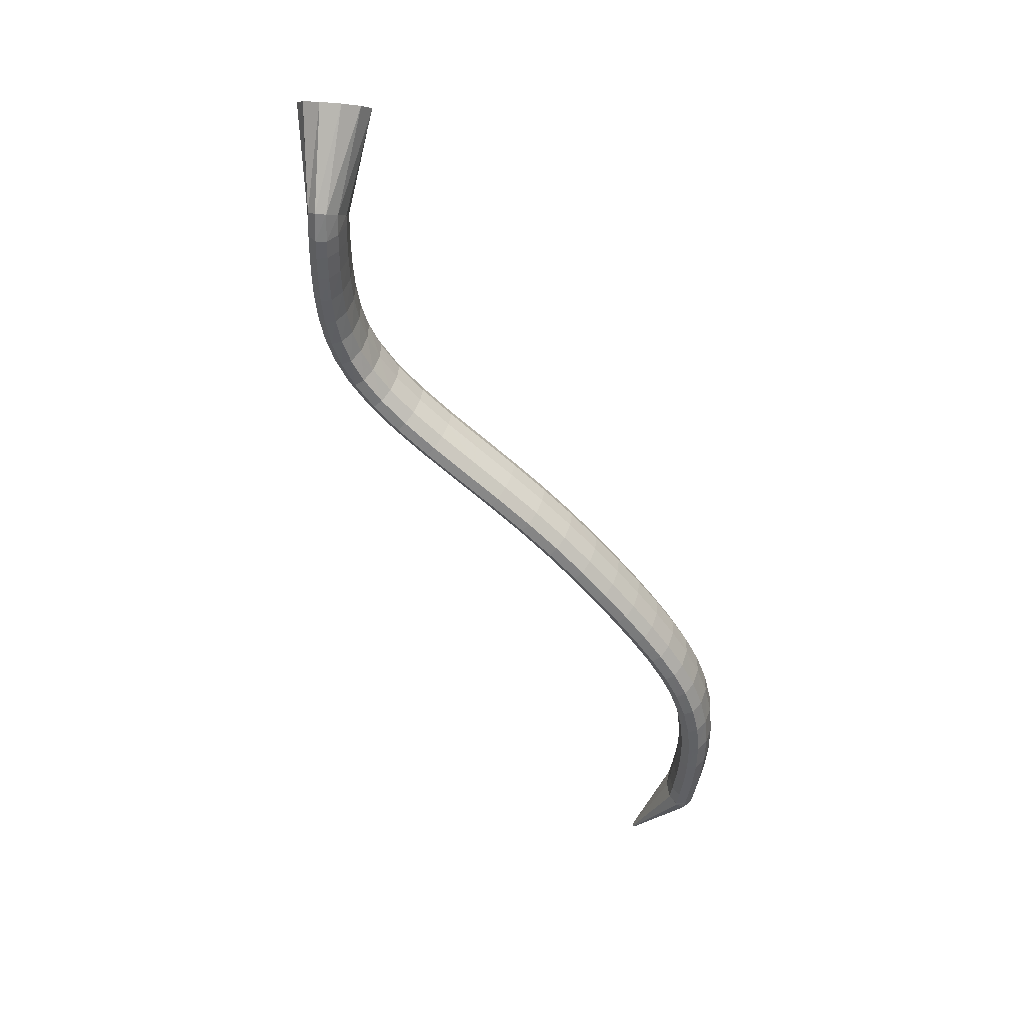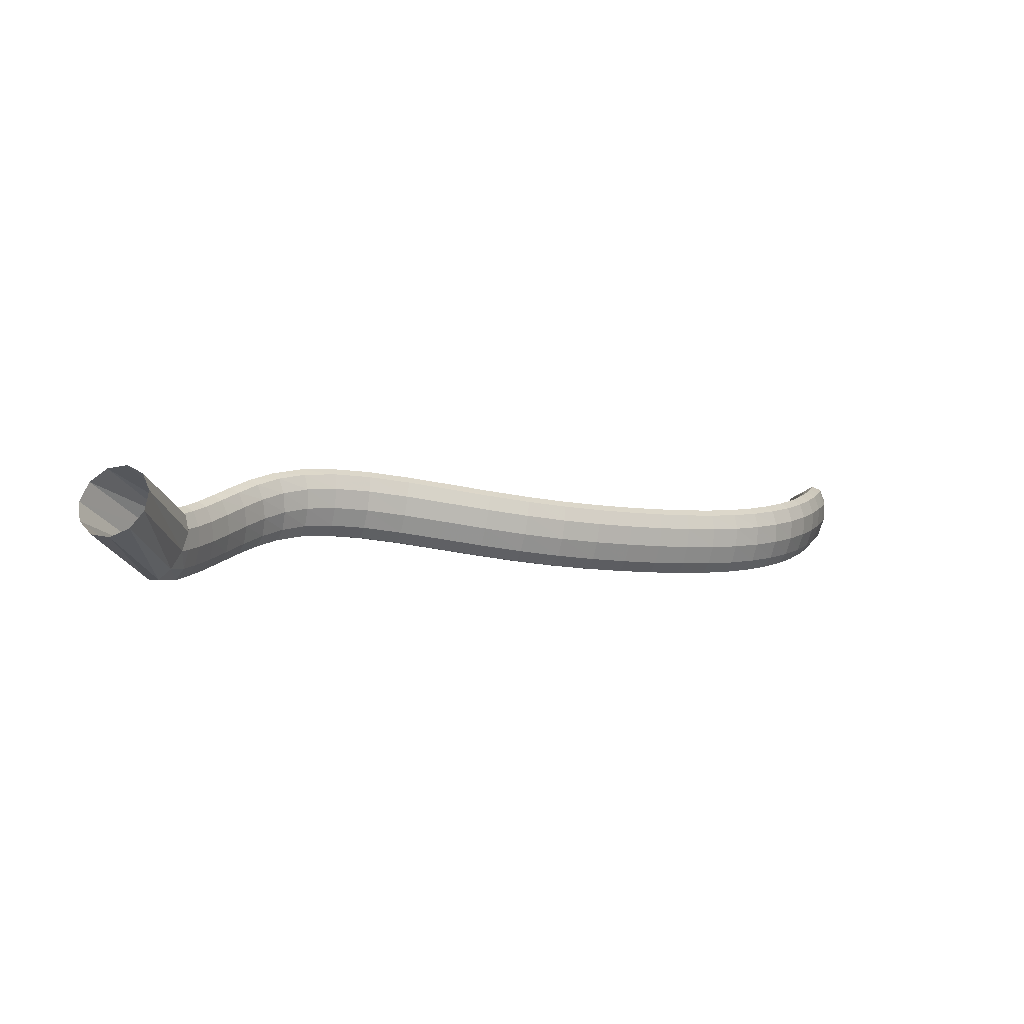
<metadata>
{"format":"obj","ext":"obj","renderer":"f3d","projection":"perspective","resolution":1024,"background":"white","views":[{"elev":-51.3,"azim":-104.1,"up":"+Z"},{"elev":6.0,"azim":-76.4,"up":"+Z"}]}
</metadata>
<code>
g tube1
v 156.7 156 166
v 155.7 157.6 163.9
v 155.4 160.1 162.8
v 155.9 162.9 163
v 157.1 165 164.5
v 158.6 165.7 166.7
v 159.9 164.8 169.1
v 160.6 162.7 170.8
v 160.4 159.9 171.3
v 159.5 157.4 170.4
v 158.1 155.9 168.4
v 156.7 156 166
v 169.2 156.6 159.4
v 168.2 157.7 157.2
v 167.7 159.3 155.8
v 167.9 160.7 155.7
v 168.7 161.6 157
v 169.9 161.6 159.2
v 171.1 160.8 161.6
v 171.9 159.4 163.5
v 172 157.8 164.2
v 171.5 156.6 163.6
v 170.5 156.1 161.8
v 169.2 156.6 159.4
v 170.6 156.2 159.4
v 171 157.1 156.9
v 171.3 158.5 155.3
v 171.6 159.9 155.1
v 171.8 160.9 156.5
v 171.8 161.2 159
v 171.5 160.7 161.8
v 171.2 159.5 163.9
v 170.8 158.1 164.8
v 170.6 156.8 164.2
v 170.5 156.1 162.2
v 170.6 156.2 159.4
v 173 155.7 159.6
v 173.4 156.6 157
v 173.9 157.9 155.4
v 174.2 159.3 155.3
v 174.3 160.3 156.7
v 174.2 160.7 159.2
v 173.8 160.2 161.9
v 173.3 159.1 164.1
v 172.9 157.6 165
v 172.7 156.4 164.3
v 172.7 155.6 162.3
v 173 155.7 159.6
v 176 155 159.9
v 176.5 155.8 157.4
v 177.1 157.1 155.8
v 177.5 158.5 155.7
v 177.5 159.5 157.1
v 177.3 159.9 159.5
v 176.8 159.5 162.3
v 176.2 158.4 164.4
v 175.7 157 165.3
v 175.4 155.7 164.6
v 175.6 155 162.7
v 176 155 159.9
v 179.4 154.1 160.5
v 180.1 154.9 158
v 180.7 156.1 156.4
v 181.1 157.5 156.3
v 181.2 158.6 157.7
v 180.8 159 160.1
v 180.2 158.6 162.9
v 179.5 157.5 165
v 178.9 156.1 165.9
v 178.7 154.8 165.2
v 178.8 154.1 163.2
v 179.4 154.1 160.5
v 182.9 153 161.3
v 183.6 153.7 158.8
v 184.4 154.9 157.2
v 184.9 156.3 157.1
v 185 157.3 158.5
v 184.6 157.7 160.9
v 184 157.4 163.6
v 183.2 156.4 165.7
v 182.5 155 166.6
v 182.2 153.8 165.9
v 182.3 153 164
v 182.9 153 161.3
v 186.3 151.6 162
v 187 152.3 159.5
v 187.9 153.5 157.9
v 188.5 154.8 157.8
v 188.8 155.8 159.2
v 188.5 156.2 161.6
v 187.8 155.9 164.4
v 187 154.9 166.5
v 186.2 153.6 167.4
v 185.8 152.4 166.7
v 185.8 151.7 164.7
v 186.3 151.6 162
v 189.4 149.9 162.6
v 190.2 150.5 160.1
v 191.1 151.6 158.5
v 191.9 152.8 158.4
v 192.3 153.7 159.8
v 192.3 154.1 162.2
v 191.7 153.8 165
v 190.9 152.9 167.1
v 190 151.7 168
v 189.3 150.6 167.3
v 189.1 149.9 165.3
v 189.4 149.9 162.6
v 192.4 147.6 162.9
v 193 148.2 160.3
v 194 149.2 158.7
v 195 150.3 158.6
v 195.7 151 160
v 195.9 151.3 162.5
v 195.5 150.9 165.2
v 194.6 150 167.4
v 193.6 149 168.3
v 192.7 148 167.6
v 192.3 147.5 165.6
v 192.4 147.6 162.9
v 195.2 144.5 162.8
v 195.7 145.2 160.2
v 196.8 146.1 158.6
v 197.9 147 158.4
v 198.8 147.6 159.8
v 199.1 147.6 162.3
v 198.9 147.1 165
v 198 146.3 167.2
v 196.9 145.3 168.1
v 195.9 144.6 167.5
v 195.2 144.3 165.5
v 195.2 144.5 162.8
v 197.8 140.5 162.3
v 198.4 141.3 159.7
v 199.4 142.1 158.1
v 200.6 142.9 157.9
v 201.7 143.3 159.3
v 202.1 143.2 161.7
v 201.9 142.6 164.5
v 201.1 141.8 166.6
v 199.9 140.9 167.6
v 198.7 140.3 166.9
v 197.9 140.2 165
v 197.8 140.5 162.3
v 200.4 135.8 161.4
v 200.9 136.5 158.8
v 202 137.4 157.2
v 203.3 138.1 157
v 204.3 138.3 158.4
v 204.8 138.1 160.8
v 204.6 137.5 163.5
v 203.8 136.7 165.7
v 202.6 135.9 166.7
v 201.4 135.4 166
v 200.5 135.3 164.1
v 200.4 135.8 161.4
v 202.9 130.5 160.3
v 203.4 131.3 157.8
v 204.5 132.1 156.1
v 205.8 132.8 156
v 206.9 133 157.3
v 207.4 132.8 159.7
v 207.2 132.1 162.5
v 206.4 131.3 164.6
v 205.1 130.5 165.6
v 203.9 130.1 165
v 203.1 130 163
v 202.9 130.5 160.3
v 205.5 125.1 159.2
v 206 125.9 156.7
v 207.1 126.7 155
v 208.4 127.4 154.9
v 209.4 127.7 156.2
v 210 127.4 158.6
v 209.8 126.8 161.4
v 208.9 125.9 163.6
v 207.7 125.2 164.5
v 206.5 124.7 163.9
v 205.6 124.7 161.9
v 205.5 125.1 159.2
v 208.1 119.8 158.2
v 208.7 120.6 155.6
v 209.8 121.5 154
v 211 122.2 153.9
v 212.1 122.5 155.2
v 212.6 122.3 157.6
v 212.4 121.7 160.4
v 211.5 120.9 162.6
v 210.3 120 163.5
v 209.1 119.5 162.9
v 208.3 119.4 160.9
v 208.1 119.8 158.2
v 211 114.9 157.3
v 211.5 115.6 154.8
v 212.5 116.5 153.2
v 213.8 117.3 153
v 214.8 117.7 154.4
v 215.3 117.6 156.8
v 215.1 117 159.5
v 214.2 116.1 161.7
v 213 115.3 162.7
v 211.9 114.7 162
v 211.1 114.5 160.1
v 211 114.9 157.3
v 213.9 110.3 156.6
v 214.4 111 154.1
v 215.5 111.9 152.4
v 216.6 112.7 152.3
v 217.6 113.2 153.7
v 218.1 113.1 156.1
v 217.8 112.6 158.9
v 217 111.7 161.1
v 215.9 110.8 162
v 214.7 110.2 161.3
v 214 110 159.4
v 213.9 110.3 156.6
v 216.8 106 156.1
v 217.4 106.7 153.5
v 218.4 107.6 151.9
v 219.6 108.5 151.7
v 220.5 109 153.1
v 220.9 109 155.6
v 220.7 108.4 158.3
v 219.9 107.6 160.5
v 218.7 106.6 161.4
v 217.6 105.9 160.8
v 216.9 105.7 158.8
v 216.8 106 156.1
v 219.8 101.9 155.6
v 220.4 102.7 153
v 221.4 103.6 151.4
v 222.5 104.5 151.3
v 223.4 105 152.6
v 223.8 105.1 155.1
v 223.6 104.6 157.9
v 222.7 103.7 160
v 221.6 102.7 161
v 220.5 102 160.3
v 219.9 101.7 158.3
v 219.8 101.9 155.6
v 222.8 98.19 155.2
v 223.3 98.89 152.6
v 224.3 99.85 151
v 225.5 100.8 150.9
v 226.3 101.4 152.3
v 226.7 101.4 154.7
v 226.4 101 157.5
v 225.6 100.1 159.7
v 224.5 99.11 160.6
v 223.4 98.32 159.9
v 222.8 97.97 157.9
v 222.8 98.19 155.2
v 225.8 94.73 154.9
v 226.3 95.43 152.4
v 227.3 96.42 150.8
v 228.4 97.4 150.6
v 229.2 98.06 152
v 229.5 98.18 154.5
v 229.2 97.73 157.2
v 228.4 96.85 159.4
v 227.3 95.81 160.3
v 226.3 94.96 159.7
v 225.8 94.56 157.7
v 225.8 94.73 154.9
v 228.9 91.58 154.8
v 229.4 92.28 152.2
v 230.4 93.33 150.6
v 231.3 94.39 150.5
v 232.1 95.12 151.9
v 232.3 95.3 154.4
v 232 94.86 157.1
v 231.2 93.95 159.3
v 230.2 92.85 160.2
v 229.3 91.92 159.5
v 228.8 91.45 157.5
v 228.9 91.58 154.8
v 232.2 88.75 154.7
v 232.7 89.48 152.2
v 233.6 90.6 150.6
v 234.5 91.75 150.5
v 235.1 92.57 151.9
v 235.2 92.8 154.3
v 234.9 92.36 157.1
v 234.2 91.4 159.3
v 233.3 90.22 160.2
v 232.5 89.19 159.5
v 232.1 88.64 157.5
v 232.2 88.75 154.7
v 235.8 86.28 154.8
v 236.4 87.05 152.2
v 237.1 88.25 150.6
v 237.8 89.5 150.5
v 238.3 90.4 151.9
v 238.4 90.67 154.4
v 238.1 90.21 157.2
v 237.4 89.19 159.3
v 236.6 87.91 160.2
v 236 86.8 159.6
v 235.7 86.19 157.5
v 235.8 86.28 154.8
v 239.9 84.25 155
v 240.3 85.06 152.4
v 241 86.33 150.8
v 241.5 87.66 150.7
v 241.9 88.63 152.1
v 241.9 88.92 154.6
v 241.6 88.44 157.3
v 241 87.36 159.5
v 240.4 86 160.4
v 239.9 84.81 159.7
v 239.7 84.15 157.7
v 239.9 84.25 155
v 244.2 82.71 155.2
v 244.6 83.55 152.6
v 245.1 84.88 151
v 245.5 86.26 150.9
v 245.7 87.27 152.3
v 245.7 87.57 154.8
v 245.4 87.08 157.5
v 244.9 85.95 159.7
v 244.5 84.54 160.6
v 244.1 83.29 159.9
v 244 82.61 157.9
v 244.2 82.71 155.2
v 248.6 81.66 155.4
v 248.9 82.52 152.9
v 249.3 83.88 151.3
v 249.6 85.3 151.1
v 249.7 86.32 152.5
v 249.6 86.64 155
v 249.3 86.14 157.7
v 249 84.98 159.9
v 248.6 83.54 160.8
v 248.4 82.26 160.2
v 248.4 81.56 158.2
v 248.6 81.66 155.4
v 252.6 81.04 155.7
v 252.9 81.91 153.1
v 253.2 83.28 151.5
v 253.4 84.71 151.4
v 253.4 85.75 152.8
v 253.3 86.07 155.2
v 253.1 85.57 158
v 252.8 84.4 160.2
v 252.5 82.94 161.1
v 252.4 81.65 160.4
v 252.5 80.94 158.4
v 252.6 81.04 155.7
v 255.9 80.72 155.9
v 256.2 81.59 153.3
v 256.4 82.97 151.7
v 256.5 84.41 151.6
v 256.5 85.45 153
v 256.4 85.77 155.4
v 256.1 85.27 158.2
v 255.9 84.1 160.4
v 255.7 82.63 161.3
v 255.6 81.34 160.6
v 255.7 80.62 158.6
v 255.9 80.72 155.9
v 258 80.58 156
v 258.2 81.45 153.5
v 258.4 82.83 151.9
v 258.5 84.27 151.7
v 258.5 85.32 153.1
v 258.4 85.64 155.6
v 258.2 85.13 158.3
v 257.9 83.96 160.5
v 257.8 82.49 161.4
v 257.7 81.2 160.8
v 257.8 80.48 158.8
v 258 80.58 156
v 259.6 80.64 156.2
v 259.6 81.46 153.6
v 259.3 82.76 151.9
v 258.9 84.13 151.7
v 258.5 85.14 153.1
v 258.2 85.47 155.5
v 258 85.02 158.3
v 258.2 83.92 160.5
v 258.5 82.52 161.5
v 259 81.28 160.9
v 259.4 80.58 158.9
v 259.6 80.64 156.2
v 271.5 87.01 157.7
v 271.5 87.09 157.4
v 271.5 87.22 157.3
v 271.4 87.35 157.3
v 271.4 87.46 157.4
v 271.3 87.49 157.6
v 271.3 87.44 157.9
v 271.3 87.33 158.1
v 271.4 87.19 158.2
v 271.4 87.07 158.2
v 271.5 87 158
v 271.5 87.01 157.7
f 1 2 14
f 14 13 1
f 2 3 15
f 15 14 2
f 3 4 16
f 16 15 3
f 4 5 17
f 17 16 4
f 5 6 18
f 18 17 5
f 6 7 19
f 19 18 6
f 7 8 20
f 20 19 7
f 8 9 21
f 21 20 8
f 9 10 22
f 22 21 9
f 10 11 23
f 23 22 10
f 11 12 24
f 24 23 11
f 13 14 26
f 26 25 13
f 14 15 27
f 27 26 14
f 15 16 28
f 28 27 15
f 16 17 29
f 29 28 16
f 17 18 30
f 30 29 17
f 18 19 31
f 31 30 18
f 19 20 32
f 32 31 19
f 20 21 33
f 33 32 20
f 21 22 34
f 34 33 21
f 22 23 35
f 35 34 22
f 23 24 36
f 36 35 23
f 25 26 38
f 38 37 25
f 26 27 39
f 39 38 26
f 27 28 40
f 40 39 27
f 28 29 41
f 41 40 28
f 29 30 42
f 42 41 29
f 30 31 43
f 43 42 30
f 31 32 44
f 44 43 31
f 32 33 45
f 45 44 32
f 33 34 46
f 46 45 33
f 34 35 47
f 47 46 34
f 35 36 48
f 48 47 35
f 37 38 50
f 50 49 37
f 38 39 51
f 51 50 38
f 39 40 52
f 52 51 39
f 40 41 53
f 53 52 40
f 41 42 54
f 54 53 41
f 42 43 55
f 55 54 42
f 43 44 56
f 56 55 43
f 44 45 57
f 57 56 44
f 45 46 58
f 58 57 45
f 46 47 59
f 59 58 46
f 47 48 60
f 60 59 47
f 49 50 62
f 62 61 49
f 50 51 63
f 63 62 50
f 51 52 64
f 64 63 51
f 52 53 65
f 65 64 52
f 53 54 66
f 66 65 53
f 54 55 67
f 67 66 54
f 55 56 68
f 68 67 55
f 56 57 69
f 69 68 56
f 57 58 70
f 70 69 57
f 58 59 71
f 71 70 58
f 59 60 72
f 72 71 59
f 61 62 74
f 74 73 61
f 62 63 75
f 75 74 62
f 63 64 76
f 76 75 63
f 64 65 77
f 77 76 64
f 65 66 78
f 78 77 65
f 66 67 79
f 79 78 66
f 67 68 80
f 80 79 67
f 68 69 81
f 81 80 68
f 69 70 82
f 82 81 69
f 70 71 83
f 83 82 70
f 71 72 84
f 84 83 71
f 73 74 86
f 86 85 73
f 74 75 87
f 87 86 74
f 75 76 88
f 88 87 75
f 76 77 89
f 89 88 76
f 77 78 90
f 90 89 77
f 78 79 91
f 91 90 78
f 79 80 92
f 92 91 79
f 80 81 93
f 93 92 80
f 81 82 94
f 94 93 81
f 82 83 95
f 95 94 82
f 83 84 96
f 96 95 83
f 85 86 98
f 98 97 85
f 86 87 99
f 99 98 86
f 87 88 100
f 100 99 87
f 88 89 101
f 101 100 88
f 89 90 102
f 102 101 89
f 90 91 103
f 103 102 90
f 91 92 104
f 104 103 91
f 92 93 105
f 105 104 92
f 93 94 106
f 106 105 93
f 94 95 107
f 107 106 94
f 95 96 108
f 108 107 95
f 97 98 110
f 110 109 97
f 98 99 111
f 111 110 98
f 99 100 112
f 112 111 99
f 100 101 113
f 113 112 100
f 101 102 114
f 114 113 101
f 102 103 115
f 115 114 102
f 103 104 116
f 116 115 103
f 104 105 117
f 117 116 104
f 105 106 118
f 118 117 105
f 106 107 119
f 119 118 106
f 107 108 120
f 120 119 107
f 109 110 122
f 122 121 109
f 110 111 123
f 123 122 110
f 111 112 124
f 124 123 111
f 112 113 125
f 125 124 112
f 113 114 126
f 126 125 113
f 114 115 127
f 127 126 114
f 115 116 128
f 128 127 115
f 116 117 129
f 129 128 116
f 117 118 130
f 130 129 117
f 118 119 131
f 131 130 118
f 119 120 132
f 132 131 119
f 121 122 134
f 134 133 121
f 122 123 135
f 135 134 122
f 123 124 136
f 136 135 123
f 124 125 137
f 137 136 124
f 125 126 138
f 138 137 125
f 126 127 139
f 139 138 126
f 127 128 140
f 140 139 127
f 128 129 141
f 141 140 128
f 129 130 142
f 142 141 129
f 130 131 143
f 143 142 130
f 131 132 144
f 144 143 131
f 133 134 146
f 146 145 133
f 134 135 147
f 147 146 134
f 135 136 148
f 148 147 135
f 136 137 149
f 149 148 136
f 137 138 150
f 150 149 137
f 138 139 151
f 151 150 138
f 139 140 152
f 152 151 139
f 140 141 153
f 153 152 140
f 141 142 154
f 154 153 141
f 142 143 155
f 155 154 142
f 143 144 156
f 156 155 143
f 145 146 158
f 158 157 145
f 146 147 159
f 159 158 146
f 147 148 160
f 160 159 147
f 148 149 161
f 161 160 148
f 149 150 162
f 162 161 149
f 150 151 163
f 163 162 150
f 151 152 164
f 164 163 151
f 152 153 165
f 165 164 152
f 153 154 166
f 166 165 153
f 154 155 167
f 167 166 154
f 155 156 168
f 168 167 155
f 157 158 170
f 170 169 157
f 158 159 171
f 171 170 158
f 159 160 172
f 172 171 159
f 160 161 173
f 173 172 160
f 161 162 174
f 174 173 161
f 162 163 175
f 175 174 162
f 163 164 176
f 176 175 163
f 164 165 177
f 177 176 164
f 165 166 178
f 178 177 165
f 166 167 179
f 179 178 166
f 167 168 180
f 180 179 167
f 169 170 182
f 182 181 169
f 170 171 183
f 183 182 170
f 171 172 184
f 184 183 171
f 172 173 185
f 185 184 172
f 173 174 186
f 186 185 173
f 174 175 187
f 187 186 174
f 175 176 188
f 188 187 175
f 176 177 189
f 189 188 176
f 177 178 190
f 190 189 177
f 178 179 191
f 191 190 178
f 179 180 192
f 192 191 179
f 181 182 194
f 194 193 181
f 182 183 195
f 195 194 182
f 183 184 196
f 196 195 183
f 184 185 197
f 197 196 184
f 185 186 198
f 198 197 185
f 186 187 199
f 199 198 186
f 187 188 200
f 200 199 187
f 188 189 201
f 201 200 188
f 189 190 202
f 202 201 189
f 190 191 203
f 203 202 190
f 191 192 204
f 204 203 191
f 193 194 206
f 206 205 193
f 194 195 207
f 207 206 194
f 195 196 208
f 208 207 195
f 196 197 209
f 209 208 196
f 197 198 210
f 210 209 197
f 198 199 211
f 211 210 198
f 199 200 212
f 212 211 199
f 200 201 213
f 213 212 200
f 201 202 214
f 214 213 201
f 202 203 215
f 215 214 202
f 203 204 216
f 216 215 203
f 205 206 218
f 218 217 205
f 206 207 219
f 219 218 206
f 207 208 220
f 220 219 207
f 208 209 221
f 221 220 208
f 209 210 222
f 222 221 209
f 210 211 223
f 223 222 210
f 211 212 224
f 224 223 211
f 212 213 225
f 225 224 212
f 213 214 226
f 226 225 213
f 214 215 227
f 227 226 214
f 215 216 228
f 228 227 215
f 217 218 230
f 230 229 217
f 218 219 231
f 231 230 218
f 219 220 232
f 232 231 219
f 220 221 233
f 233 232 220
f 221 222 234
f 234 233 221
f 222 223 235
f 235 234 222
f 223 224 236
f 236 235 223
f 224 225 237
f 237 236 224
f 225 226 238
f 238 237 225
f 226 227 239
f 239 238 226
f 227 228 240
f 240 239 227
f 229 230 242
f 242 241 229
f 230 231 243
f 243 242 230
f 231 232 244
f 244 243 231
f 232 233 245
f 245 244 232
f 233 234 246
f 246 245 233
f 234 235 247
f 247 246 234
f 235 236 248
f 248 247 235
f 236 237 249
f 249 248 236
f 237 238 250
f 250 249 237
f 238 239 251
f 251 250 238
f 239 240 252
f 252 251 239
f 241 242 254
f 254 253 241
f 242 243 255
f 255 254 242
f 243 244 256
f 256 255 243
f 244 245 257
f 257 256 244
f 245 246 258
f 258 257 245
f 246 247 259
f 259 258 246
f 247 248 260
f 260 259 247
f 248 249 261
f 261 260 248
f 249 250 262
f 262 261 249
f 250 251 263
f 263 262 250
f 251 252 264
f 264 263 251
f 253 254 266
f 266 265 253
f 254 255 267
f 267 266 254
f 255 256 268
f 268 267 255
f 256 257 269
f 269 268 256
f 257 258 270
f 270 269 257
f 258 259 271
f 271 270 258
f 259 260 272
f 272 271 259
f 260 261 273
f 273 272 260
f 261 262 274
f 274 273 261
f 262 263 275
f 275 274 262
f 263 264 276
f 276 275 263
f 265 266 278
f 278 277 265
f 266 267 279
f 279 278 266
f 267 268 280
f 280 279 267
f 268 269 281
f 281 280 268
f 269 270 282
f 282 281 269
f 270 271 283
f 283 282 270
f 271 272 284
f 284 283 271
f 272 273 285
f 285 284 272
f 273 274 286
f 286 285 273
f 274 275 287
f 287 286 274
f 275 276 288
f 288 287 275
f 277 278 290
f 290 289 277
f 278 279 291
f 291 290 278
f 279 280 292
f 292 291 279
f 280 281 293
f 293 292 280
f 281 282 294
f 294 293 281
f 282 283 295
f 295 294 282
f 283 284 296
f 296 295 283
f 284 285 297
f 297 296 284
f 285 286 298
f 298 297 285
f 286 287 299
f 299 298 286
f 287 288 300
f 300 299 287
f 289 290 302
f 302 301 289
f 290 291 303
f 303 302 290
f 291 292 304
f 304 303 291
f 292 293 305
f 305 304 292
f 293 294 306
f 306 305 293
f 294 295 307
f 307 306 294
f 295 296 308
f 308 307 295
f 296 297 309
f 309 308 296
f 297 298 310
f 310 309 297
f 298 299 311
f 311 310 298
f 299 300 312
f 312 311 299
f 301 302 314
f 314 313 301
f 302 303 315
f 315 314 302
f 303 304 316
f 316 315 303
f 304 305 317
f 317 316 304
f 305 306 318
f 318 317 305
f 306 307 319
f 319 318 306
f 307 308 320
f 320 319 307
f 308 309 321
f 321 320 308
f 309 310 322
f 322 321 309
f 310 311 323
f 323 322 310
f 311 312 324
f 324 323 311
f 313 314 326
f 326 325 313
f 314 315 327
f 327 326 314
f 315 316 328
f 328 327 315
f 316 317 329
f 329 328 316
f 317 318 330
f 330 329 317
f 318 319 331
f 331 330 318
f 319 320 332
f 332 331 319
f 320 321 333
f 333 332 320
f 321 322 334
f 334 333 321
f 322 323 335
f 335 334 322
f 323 324 336
f 336 335 323
f 325 326 338
f 338 337 325
f 326 327 339
f 339 338 326
f 327 328 340
f 340 339 327
f 328 329 341
f 341 340 328
f 329 330 342
f 342 341 329
f 330 331 343
f 343 342 330
f 331 332 344
f 344 343 331
f 332 333 345
f 345 344 332
f 333 334 346
f 346 345 333
f 334 335 347
f 347 346 334
f 335 336 348
f 348 347 335
f 337 338 350
f 350 349 337
f 338 339 351
f 351 350 338
f 339 340 352
f 352 351 339
f 340 341 353
f 353 352 340
f 341 342 354
f 354 353 341
f 342 343 355
f 355 354 342
f 343 344 356
f 356 355 343
f 344 345 357
f 357 356 344
f 345 346 358
f 358 357 345
f 346 347 359
f 359 358 346
f 347 348 360
f 360 359 347
f 349 350 362
f 362 361 349
f 350 351 363
f 363 362 350
f 351 352 364
f 364 363 351
f 352 353 365
f 365 364 352
f 353 354 366
f 366 365 353
f 354 355 367
f 367 366 354
f 355 356 368
f 368 367 355
f 356 357 369
f 369 368 356
f 357 358 370
f 370 369 357
f 358 359 371
f 371 370 358
f 359 360 372
f 372 371 359
f 361 362 374
f 374 373 361
f 362 363 375
f 375 374 362
f 363 364 376
f 376 375 363
f 364 365 377
f 377 376 364
f 365 366 378
f 378 377 365
f 366 367 379
f 379 378 366
f 367 368 380
f 380 379 367
f 368 369 381
f 381 380 368
f 369 370 382
f 382 381 369
f 370 371 383
f 383 382 370
f 371 372 384
f 384 383 371
f 373 374 386
f 386 385 373
f 374 375 387
f 387 386 374
f 375 376 388
f 388 387 375
f 376 377 389
f 389 388 376
f 377 378 390
f 390 389 377
f 378 379 391
f 391 390 378
f 379 380 392
f 392 391 379
f 380 381 393
f 393 392 380
f 381 382 394
f 394 393 381
f 382 383 395
f 395 394 382
f 383 384 396
f 396 395 383
g

</code>
